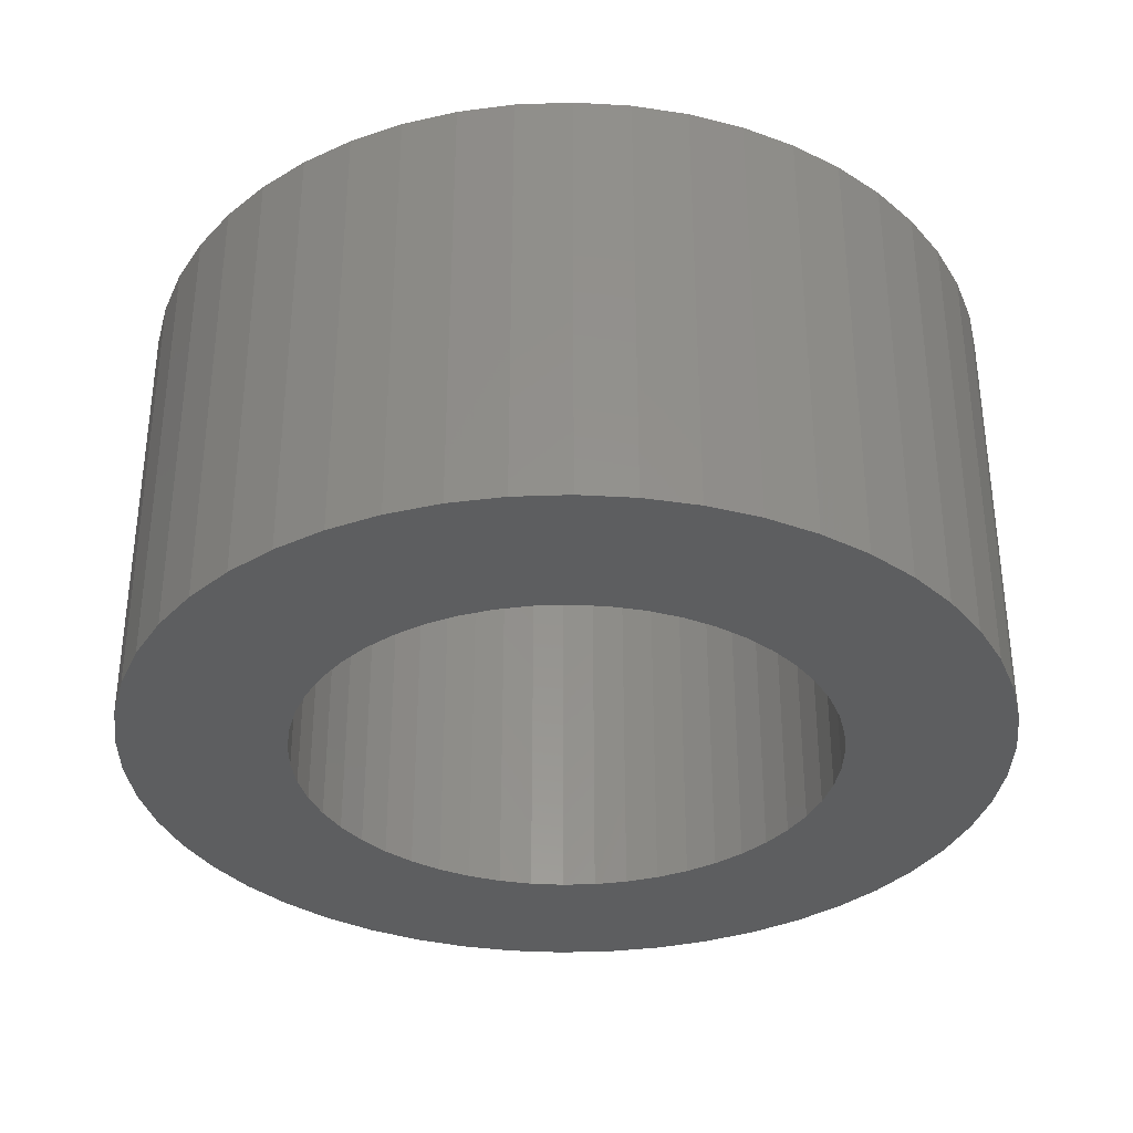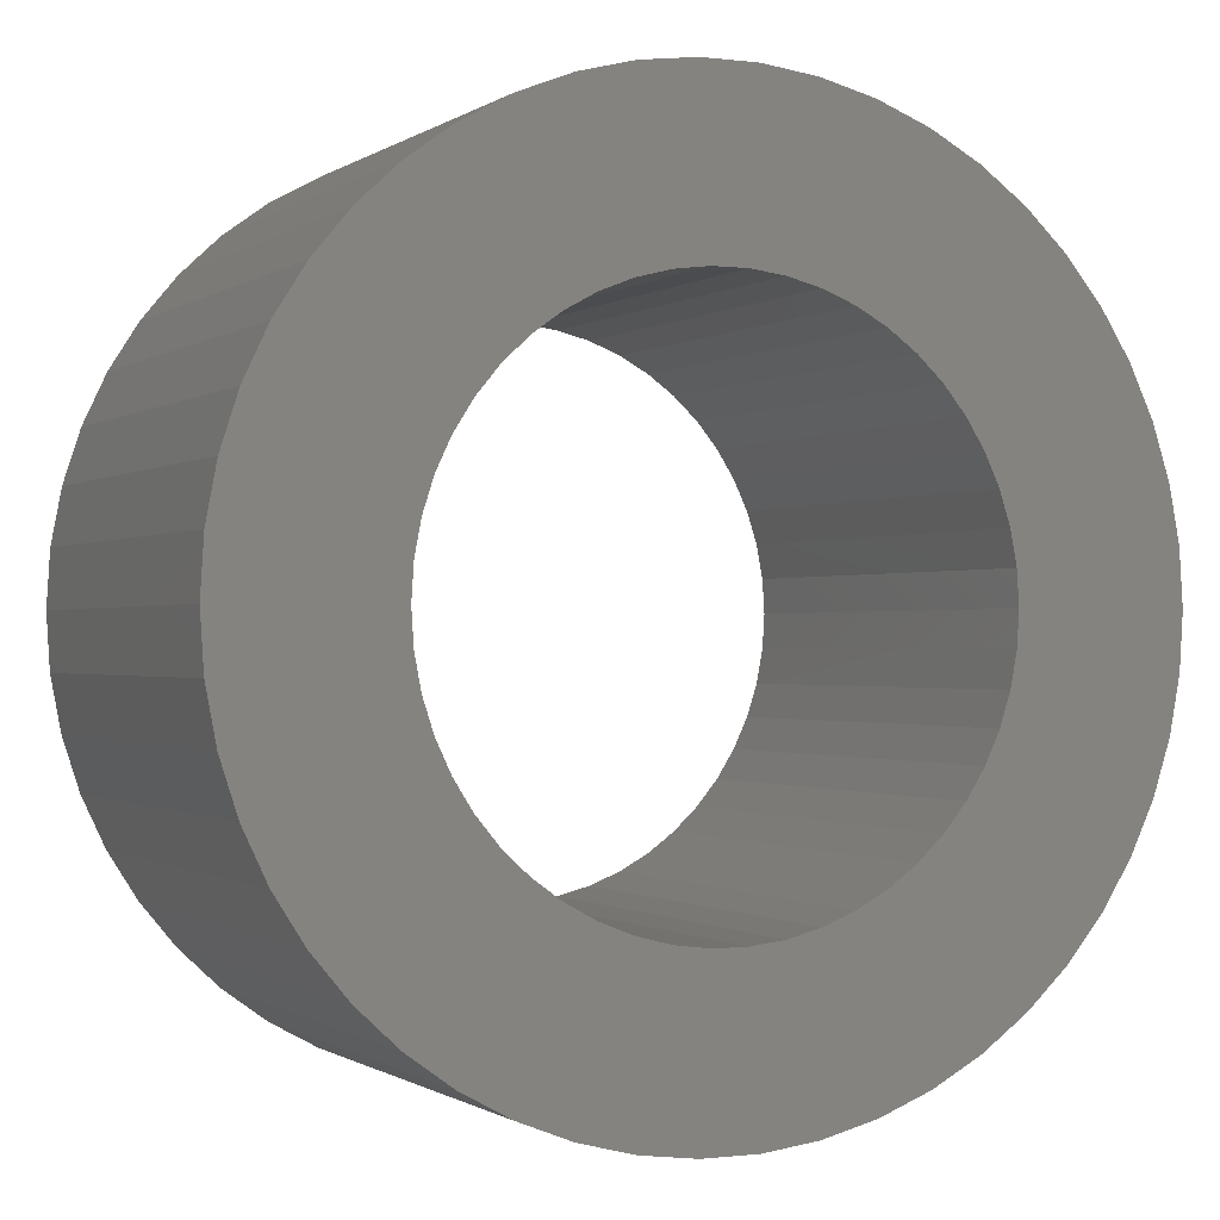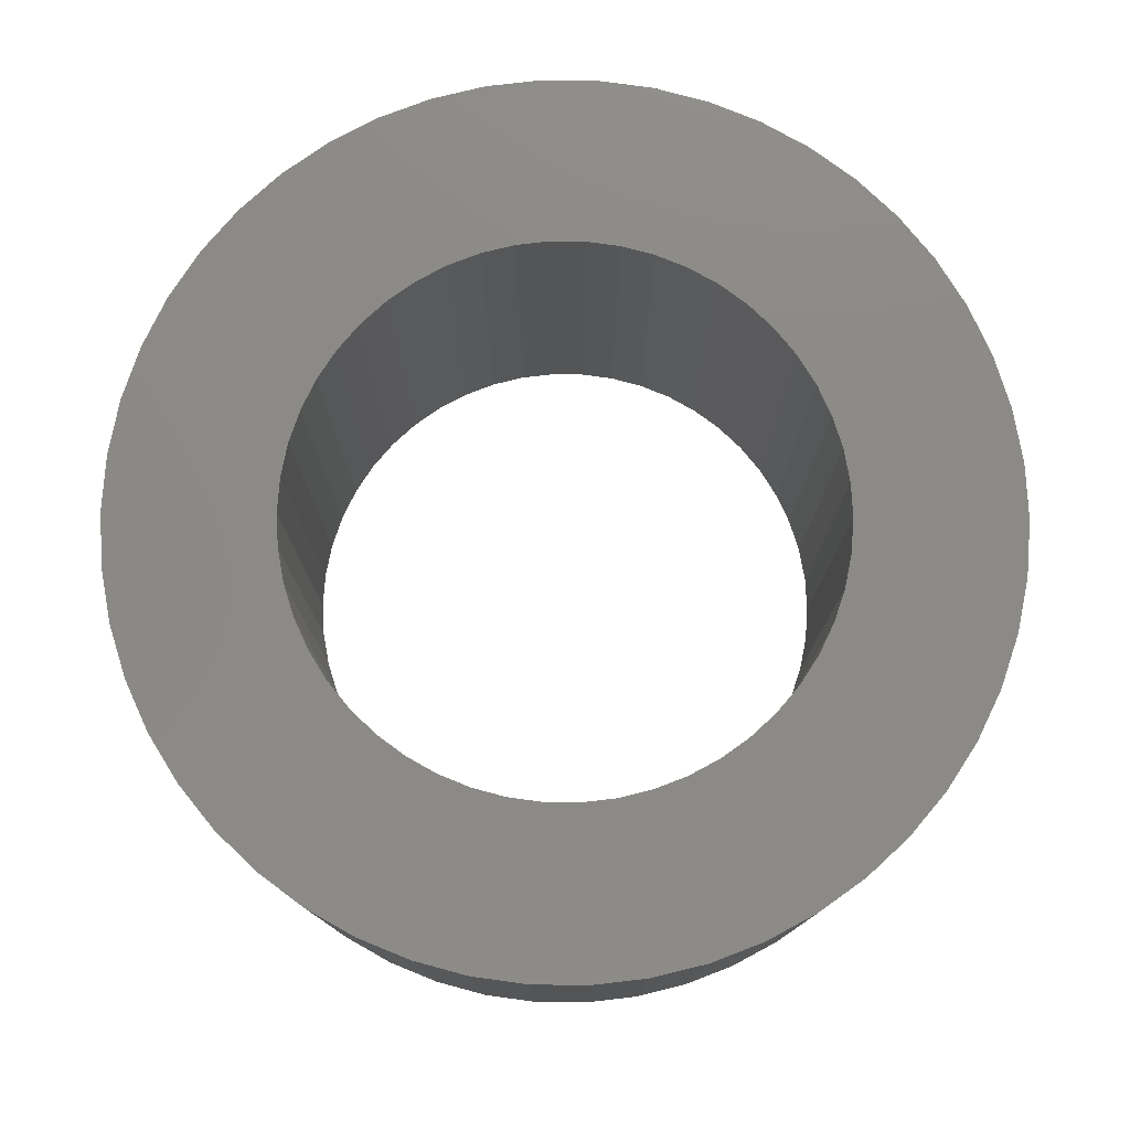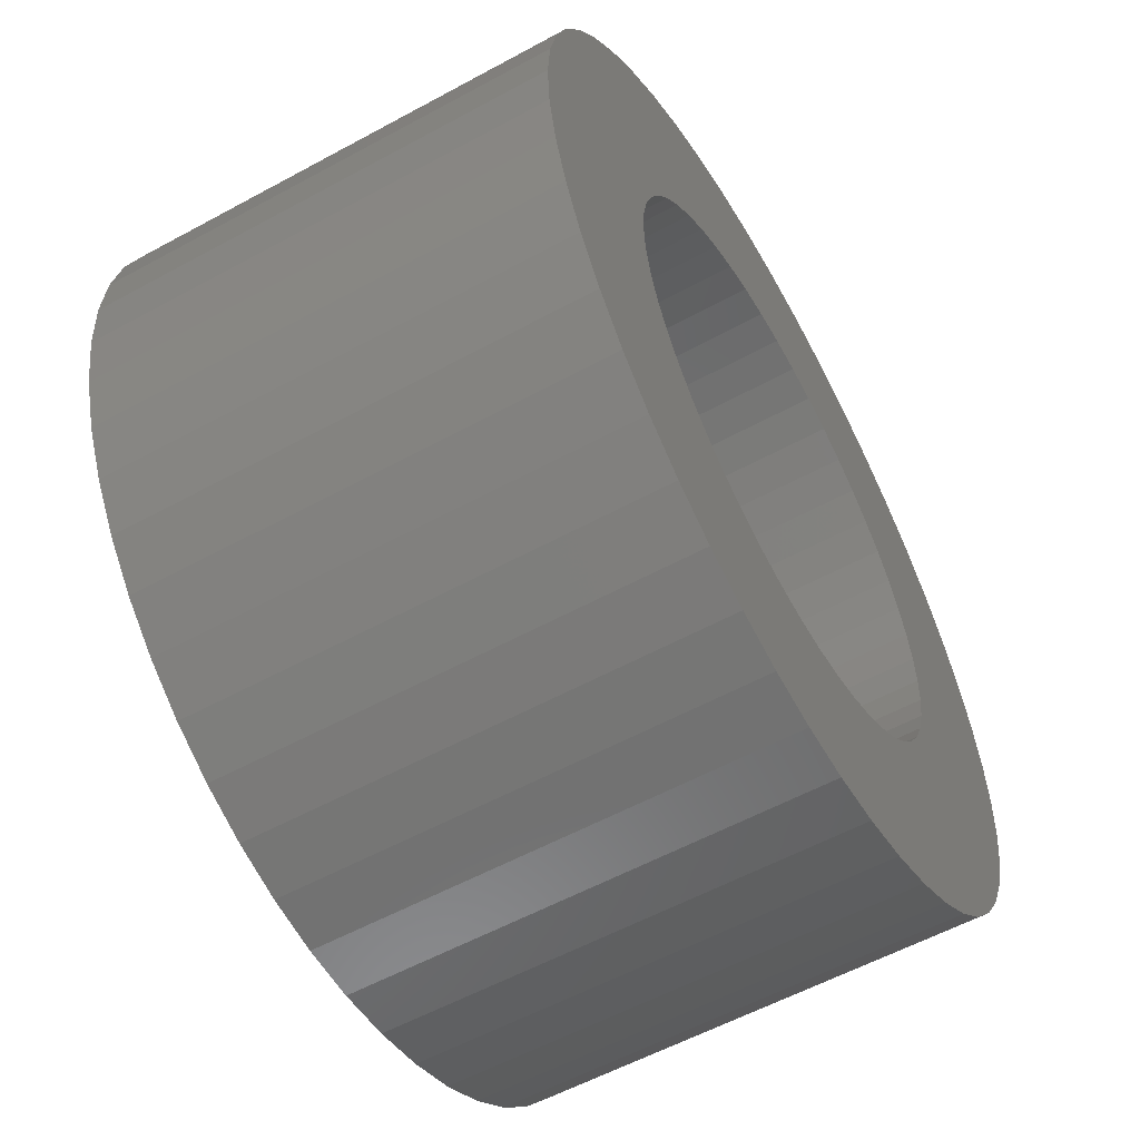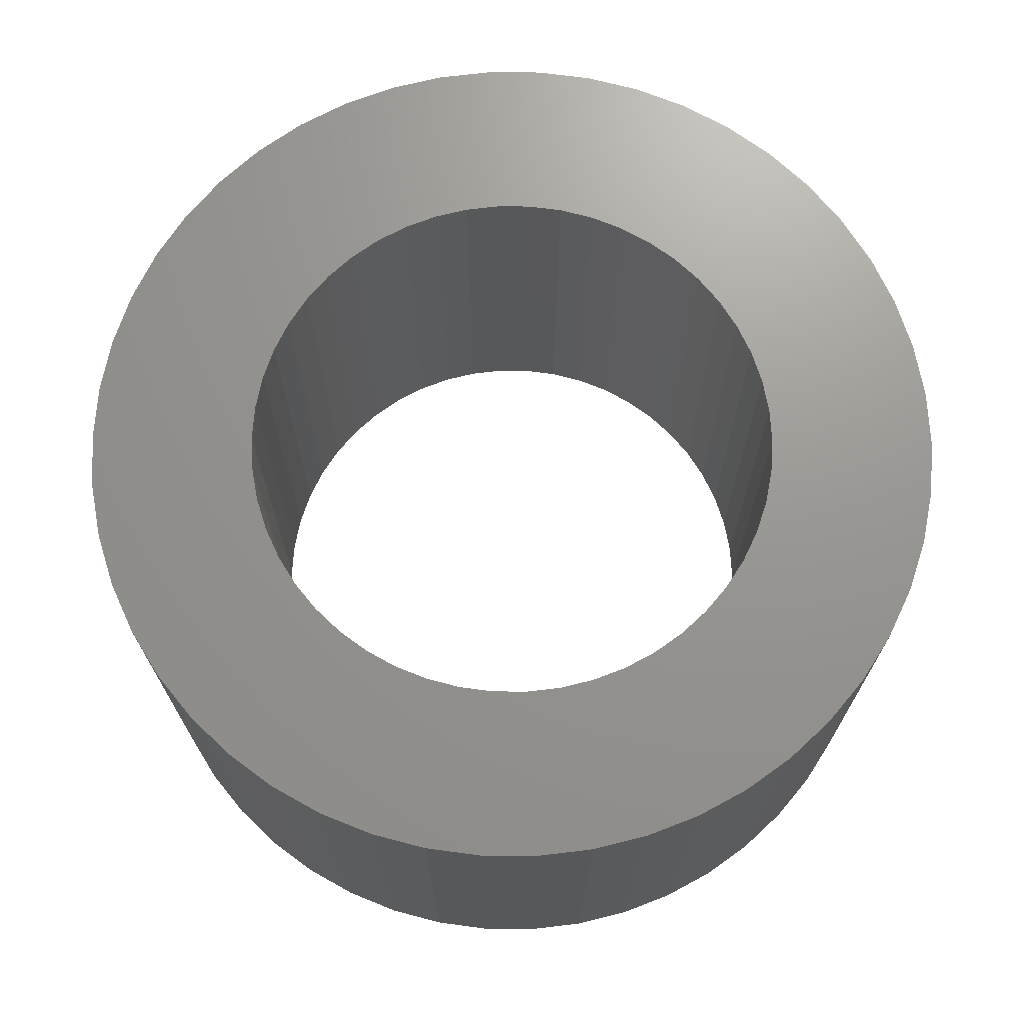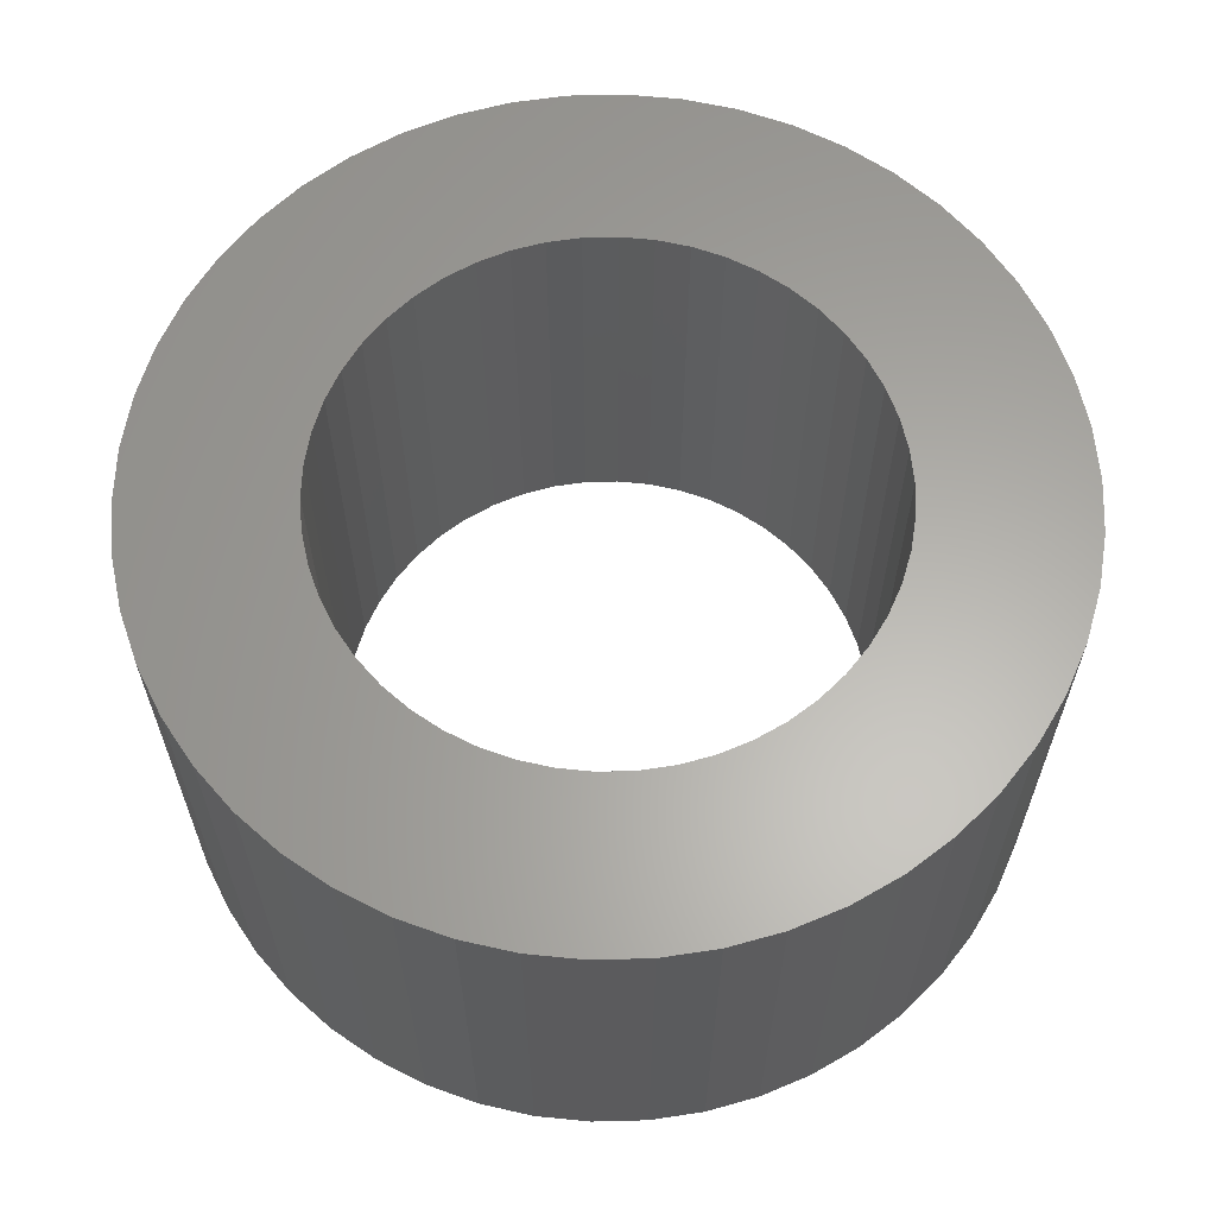
<metadata>
{"format":"stl","ext":"stl","renderer":"f3d","projection":"perspective","resolution":1024,"background":"white","views":[{"elev":-34.3,"azim":-155.6,"up":"+Z"},{"elev":-0.7,"azim":-25.0,"up":"+Y"},{"elev":78.0,"azim":-6.6,"up":"+Z"},{"elev":-57.5,"azim":-60.5,"up":"+Y"},{"elev":70.5,"azim":94.0,"up":"+Z"},{"elev":62.6,"azim":-152.7,"up":"+Z"}]}
</metadata>
<code>
# stl→obj: 200 verts, 400 faces
v 14.5 0 7.5
v 14.39 1.817 -7.5
v 14.39 1.817 7.5
v 14.5 0 -7.5
v -14.5 0 -7.5
v -14.39 1.817 7.5
v -14.39 1.817 -7.5
v -14.5 0 7.5
v 0.9105 14.47 -7.5
v -0.9105 14.47 7.5
v 0.9105 14.47 7.5
v -0.9105 14.47 -7.5
v -0.9105 -14.47 -7.5
v 0.9105 -14.47 7.5
v -0.9105 -14.47 7.5
v 0.9105 -14.47 -7.5
v 10.57 9.926 -7.5
v 9.243 11.17 7.5
v 10.57 9.926 7.5
v 9.243 11.17 -7.5
v -9.243 11.17 -7.5
v -10.57 9.926 7.5
v -9.243 11.17 7.5
v -10.57 9.926 -7.5
v -4.481 13.79 -7.5
v -6.174 13.12 7.5
v -4.481 13.79 7.5
v -6.174 13.12 -7.5
v 13.48 5.338 7.5
v 12.71 6.985 -7.5
v 12.71 6.985 7.5
v 13.48 5.338 -7.5
v 14.04 3.606 -7.5
v 14.04 3.606 7.5
v 6.174 13.12 -7.5
v 4.481 13.79 7.5
v 6.174 13.12 7.5
v 4.481 13.79 -7.5
v 2.717 14.24 7.5
v 2.717 14.24 -7.5
v 7.769 12.24 -7.5
v 7.769 12.24 7.5
v -13.48 5.338 -7.5
v -12.71 6.985 7.5
v -12.71 6.985 -7.5
v -13.48 5.338 7.5
v -14.04 3.606 -7.5
v -14.04 3.606 7.5
v -2.717 14.24 7.5
v -2.717 14.24 -7.5
v 2.717 -14.24 7.5
v 2.717 -14.24 -7.5
v 11.73 8.523 7.5
v 11.73 8.523 -7.5
v -11.73 8.523 7.5
v -11.73 8.523 -7.5
v 9 0 7.5
v 8.929 1.128 7.5
v 14.39 -1.817 7.5
v 8.717 2.238 7.5
v 8.929 -1.128 7.5
v 8.368 3.313 7.5
v 14.04 -3.606 7.5
v 7.887 4.336 7.5
v 8.717 -2.238 7.5
v 7.281 5.29 7.5
v 13.48 -5.338 7.5
v 6.561 6.161 7.5
v 8.368 -3.313 7.5
v 12.71 -6.985 7.5
v 5.737 6.935 7.5
v 4.822 7.599 7.5
v 3.832 8.143 7.5
v 2.781 8.56 7.5
v 1.686 8.841 7.5
v 0.5651 8.982 7.5
v -0.5651 8.982 7.5
v -1.686 8.841 7.5
v -2.781 8.56 7.5
v -3.832 8.143 7.5
v -4.822 7.599 7.5
v -7.769 12.24 7.5
v -5.737 6.935 7.5
v -6.561 6.161 7.5
v -7.281 5.29 7.5
v -7.887 4.336 7.5
v -8.368 3.313 7.5
v 7.887 -4.336 7.5
v 11.73 -8.523 7.5
v 7.281 -5.29 7.5
v 10.57 -9.926 7.5
v 6.561 -6.161 7.5
v 9.243 -11.17 7.5
v 5.737 -6.935 7.5
v 7.769 -12.24 7.5
v 4.822 -7.599 7.5
v 6.174 -13.12 7.5
v 3.832 -8.143 7.5
v 4.481 -13.79 7.5
v 2.781 -8.56 7.5
v 1.686 -8.841 7.5
v 0.5651 -8.982 7.5
v -0.5651 -8.982 7.5
v -1.686 -8.841 7.5
v -2.717 -14.24 7.5
v -2.781 -8.56 7.5
v -4.481 -13.79 7.5
v -3.832 -8.143 7.5
v -6.174 -13.12 7.5
v -4.822 -7.599 7.5
v -7.769 -12.24 7.5
v -5.737 -6.935 7.5
v -9.243 -11.17 7.5
v -6.561 -6.161 7.5
v -10.57 -9.926 7.5
v -7.281 -5.29 7.5
v -11.73 -8.523 7.5
v -7.887 -4.336 7.5
v -12.71 -6.985 7.5
v -8.368 -3.313 7.5
v -13.48 -5.338 7.5
v -8.717 -2.238 7.5
v -14.04 -3.606 7.5
v -8.929 -1.128 7.5
v -14.39 -1.817 7.5
v -9 0 7.5
v -8.717 2.238 7.5
v -8.929 1.128 7.5
v -7.769 12.24 -7.5
v 14.39 -1.817 -7.5
v 14.04 -3.606 -7.5
v -10.57 -9.926 -7.5
v -9.243 -11.17 -7.5
v -12.71 -6.985 -7.5
v -13.48 -5.338 -7.5
v -11.73 -8.523 -7.5
v 9 0 -7.5
v 8.929 -1.128 -7.5
v 8.717 -2.238 -7.5
v 13.48 -5.338 -7.5
v 8.929 1.128 -7.5
v 8.368 -3.313 -7.5
v 12.71 -6.985 -7.5
v 7.887 -4.336 -7.5
v 11.73 -8.523 -7.5
v 8.717 2.238 -7.5
v 7.281 -5.29 -7.5
v 10.57 -9.926 -7.5
v 6.561 -6.161 -7.5
v 9.243 -11.17 -7.5
v 8.368 3.313 -7.5
v 5.737 -6.935 -7.5
v 7.769 -12.24 -7.5
v 4.822 -7.599 -7.5
v 6.174 -13.12 -7.5
v 3.832 -8.143 -7.5
v 4.481 -13.79 -7.5
v 2.781 -8.56 -7.5
v 1.686 -8.841 -7.5
v 0.5651 -8.982 -7.5
v -0.5651 -8.982 -7.5
v -1.686 -8.841 -7.5
v -2.717 -14.24 -7.5
v -2.781 -8.56 -7.5
v -4.481 -13.79 -7.5
v -3.832 -8.143 -7.5
v -6.174 -13.12 -7.5
v -4.822 -7.599 -7.5
v -7.769 -12.24 -7.5
v -5.737 -6.935 -7.5
v -6.561 -6.161 -7.5
v -7.281 -5.29 -7.5
v -7.887 -4.336 -7.5
v -8.368 -3.313 -7.5
v 7.887 4.336 -7.5
v 7.281 5.29 -7.5
v 6.561 6.161 -7.5
v 5.737 6.935 -7.5
v 4.822 7.599 -7.5
v 3.832 8.143 -7.5
v 2.781 8.56 -7.5
v 1.686 8.841 -7.5
v 0.5651 8.982 -7.5
v -0.5651 8.982 -7.5
v -1.686 8.841 -7.5
v -2.781 8.56 -7.5
v -3.832 8.143 -7.5
v -4.822 7.599 -7.5
v -5.737 6.935 -7.5
v -6.561 6.161 -7.5
v -7.281 5.29 -7.5
v -7.887 4.336 -7.5
v -8.368 3.313 -7.5
v -8.717 2.238 -7.5
v -8.929 1.128 -7.5
v -9 0 -7.5
v -8.717 -2.238 -7.5
v -14.04 -3.606 -7.5
v -8.929 -1.128 -7.5
v -14.39 -1.817 -7.5
f 1 2 3
f 2 1 4
f 5 6 7
f 6 5 8
f 9 10 11
f 10 9 12
f 13 14 15
f 14 13 16
f 17 18 19
f 18 17 20
f 21 22 23
f 22 21 24
f 25 26 27
f 26 25 28
f 29 30 31
f 30 29 32
f 3 33 34
f 33 3 2
f 35 36 37
f 36 35 38
f 38 39 36
f 39 38 40
f 41 37 42
f 37 41 35
f 43 44 45
f 44 43 46
f 47 46 43
f 46 47 48
f 12 49 10
f 49 12 50
f 16 51 14
f 51 16 52
f 34 32 29
f 32 34 33
f 53 17 19
f 17 53 54
f 31 54 53
f 54 31 30
f 40 11 39
f 11 40 9
f 20 42 18
f 42 20 41
f 45 55 56
f 55 45 44
f 56 22 24
f 22 56 55
f 7 48 47
f 48 7 6
f 57 1 3
f 58 3 34
f 1 57 59
f 60 34 29
f 61 59 57
f 62 29 31
f 59 61 63
f 64 31 53
f 65 63 61
f 66 53 19
f 63 65 67
f 68 19 18
f 69 67 65
f 67 69 70
f 3 58 57
f 34 60 58
f 29 62 60
f 31 64 62
f 71 18 42
f 53 66 64
f 19 68 66
f 72 42 37
f 18 71 68
f 42 72 71
f 73 37 36
f 37 73 72
f 36 74 73
f 39 74 36
f 39 75 74
f 11 75 39
f 11 76 75
f 11 77 76
f 10 77 11
f 10 78 77
f 49 78 10
f 49 79 78
f 27 79 49
f 79 27 80
f 26 80 27
f 80 26 81
f 82 81 26
f 81 82 83
f 23 83 82
f 83 23 84
f 22 84 23
f 84 22 85
f 55 85 22
f 85 55 86
f 86 44 87
f 44 86 55
f 88 70 69
f 70 88 89
f 90 89 88
f 89 90 91
f 92 91 90
f 91 92 93
f 94 93 92
f 93 94 95
f 96 95 94
f 95 96 97
f 98 97 96
f 97 98 99
f 100 99 98
f 100 51 99
f 101 51 100
f 101 14 51
f 102 14 101
f 103 14 102
f 103 15 14
f 104 15 103
f 104 105 15
f 106 105 104
f 107 106 108
f 106 107 105
f 109 108 110
f 111 110 112
f 108 109 107
f 113 112 114
f 115 114 116
f 110 111 109
f 117 116 118
f 119 118 120
f 121 120 122
f 123 122 124
f 112 113 111
f 125 124 126
f 46 87 44
f 87 46 127
f 114 115 113
f 48 127 46
f 116 117 115
f 127 48 128
f 118 119 117
f 6 128 48
f 120 121 119
f 128 6 126
f 122 123 121
f 8 126 6
f 124 125 123
f 126 8 125
f 28 82 26
f 82 28 129
f 129 23 82
f 23 129 21
f 50 27 49
f 27 50 25
f 59 4 1
f 4 59 130
f 63 130 59
f 130 63 131
f 132 113 115
f 113 132 133
f 134 121 135
f 121 134 119
f 136 119 134
f 119 136 117
f 137 4 130
f 138 130 131
f 4 137 2
f 139 131 140
f 141 2 137
f 142 140 143
f 2 141 33
f 144 143 145
f 146 33 141
f 147 145 148
f 33 146 32
f 149 148 150
f 151 32 146
f 32 151 30
f 130 138 137
f 131 139 138
f 140 142 139
f 143 144 142
f 152 150 153
f 145 147 144
f 148 149 147
f 154 153 155
f 150 152 149
f 153 154 152
f 156 155 157
f 155 156 154
f 157 158 156
f 52 158 157
f 52 159 158
f 16 159 52
f 16 160 159
f 16 161 160
f 13 161 16
f 13 162 161
f 163 162 13
f 163 164 162
f 165 164 163
f 164 165 166
f 167 166 165
f 166 167 168
f 169 168 167
f 168 169 170
f 133 170 169
f 170 133 171
f 132 171 133
f 171 132 172
f 136 172 132
f 172 136 173
f 173 134 174
f 134 173 136
f 175 30 151
f 30 175 54
f 176 54 175
f 54 176 17
f 177 17 176
f 17 177 20
f 178 20 177
f 20 178 41
f 179 41 178
f 41 179 35
f 180 35 179
f 35 180 38
f 181 38 180
f 181 40 38
f 182 40 181
f 182 9 40
f 183 9 182
f 184 9 183
f 184 12 9
f 185 12 184
f 185 50 12
f 186 50 185
f 25 186 187
f 186 25 50
f 28 187 188
f 129 188 189
f 187 28 25
f 21 189 190
f 24 190 191
f 188 129 28
f 56 191 192
f 45 192 193
f 43 193 194
f 47 194 195
f 189 21 129
f 7 195 196
f 135 174 134
f 174 135 197
f 190 24 21
f 198 197 135
f 191 56 24
f 197 198 199
f 192 45 56
f 200 199 198
f 193 43 45
f 199 200 196
f 194 47 43
f 5 196 200
f 195 7 47
f 196 5 7
f 155 95 97
f 95 155 153
f 70 140 67
f 140 70 143
f 132 117 136
f 117 132 115
f 135 123 198
f 123 135 121
f 150 91 93
f 91 150 148
f 157 97 99
f 97 157 155
f 52 99 51
f 99 52 157
f 89 143 70
f 143 89 145
f 91 145 89
f 145 91 148
f 67 131 63
f 131 67 140
f 163 15 105
f 15 163 13
f 167 107 109
f 107 167 165
f 165 105 107
f 105 165 163
f 198 125 200
f 125 198 123
f 200 8 5
f 8 200 125
f 153 93 95
f 93 153 150
f 169 109 111
f 109 169 167
f 133 111 113
f 111 133 169
f 127 193 87
f 193 127 194
f 175 66 176
f 66 175 64
f 182 74 75
f 74 182 181
f 181 73 74
f 73 181 180
f 187 79 80
f 79 187 186
f 87 192 86
f 192 87 193
f 139 61 138
f 61 139 65
f 180 72 73
f 72 180 179
f 85 190 84
f 190 85 191
f 186 78 79
f 78 186 185
f 190 83 84
f 83 190 189
f 137 58 141
f 58 137 57
f 142 65 139
f 65 142 69
f 178 68 71
f 68 178 177
f 184 76 77
f 76 184 183
f 179 71 72
f 71 179 178
f 126 195 128
f 195 126 196
f 86 191 85
f 191 86 192
f 185 77 78
f 77 185 184
f 189 81 83
f 81 189 188
f 188 80 81
f 80 188 187
f 138 57 137
f 57 138 61
f 159 102 101
f 102 159 160
f 151 64 175
f 64 151 62
f 146 62 151
f 62 146 60
f 141 60 146
f 60 141 58
f 176 68 177
f 68 176 66
f 183 75 76
f 75 183 182
f 128 194 127
f 194 128 195
f 144 69 142
f 69 144 88
f 162 106 104
f 106 162 164
f 161 104 103
f 104 161 162
f 124 196 126
f 196 124 199
f 122 199 124
f 199 122 197
f 116 173 118
f 173 116 172
f 118 174 120
f 174 118 173
f 156 100 98
f 100 156 158
f 158 101 100
f 101 158 159
f 149 94 92
f 94 149 152
f 147 88 144
f 88 147 90
f 164 108 106
f 108 164 166
f 160 103 102
f 103 160 161
f 114 172 116
f 172 114 171
f 170 114 112
f 114 170 171
f 149 90 147
f 90 149 92
f 152 96 94
f 96 152 154
f 154 98 96
f 98 154 156
f 168 112 110
f 112 168 170
f 120 197 122
f 197 120 174
f 166 110 108
f 110 166 168

</code>
